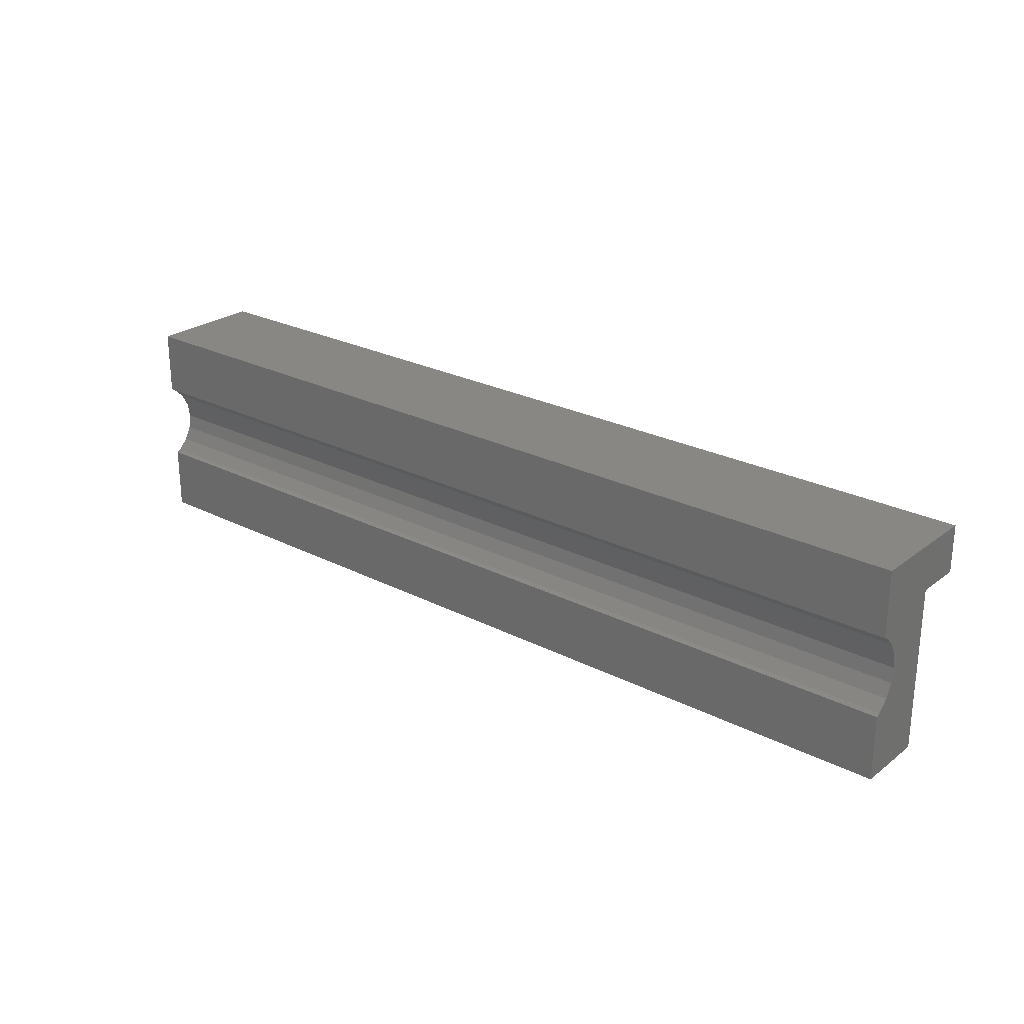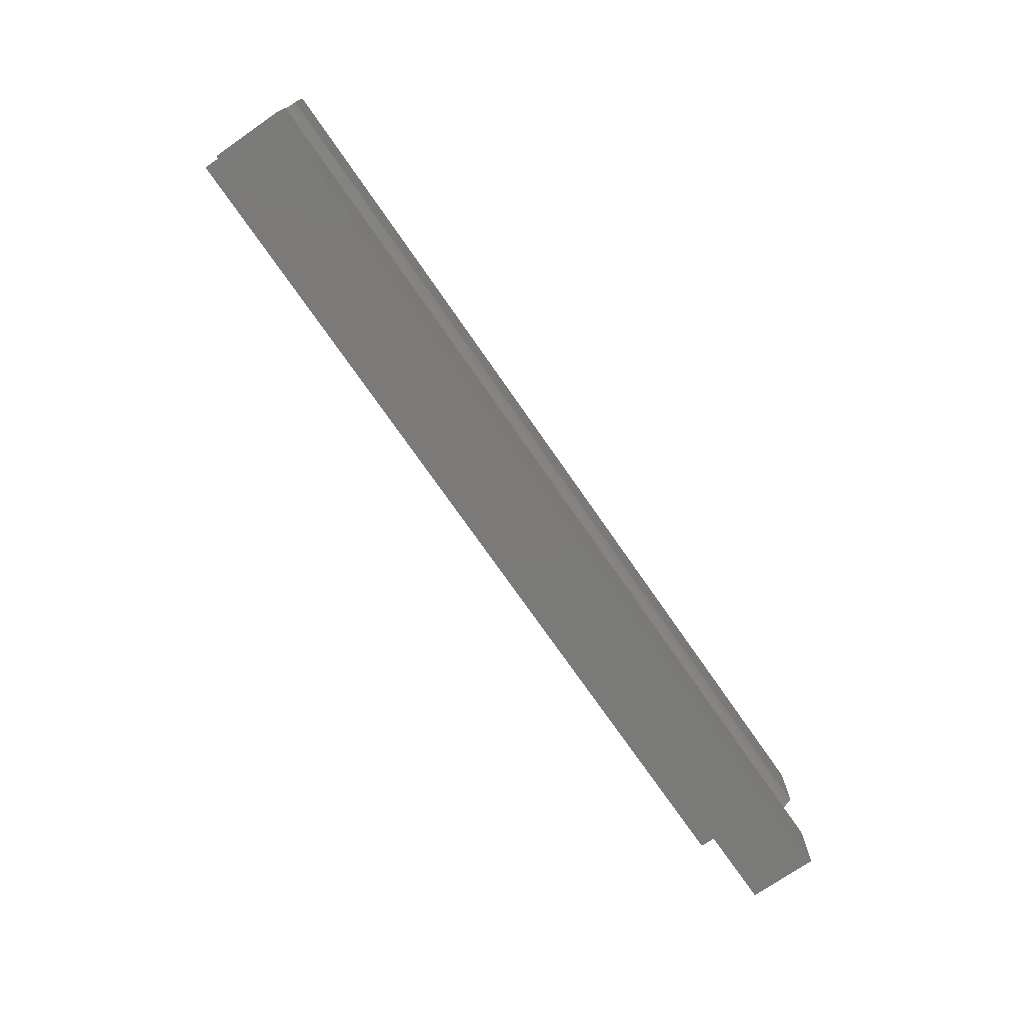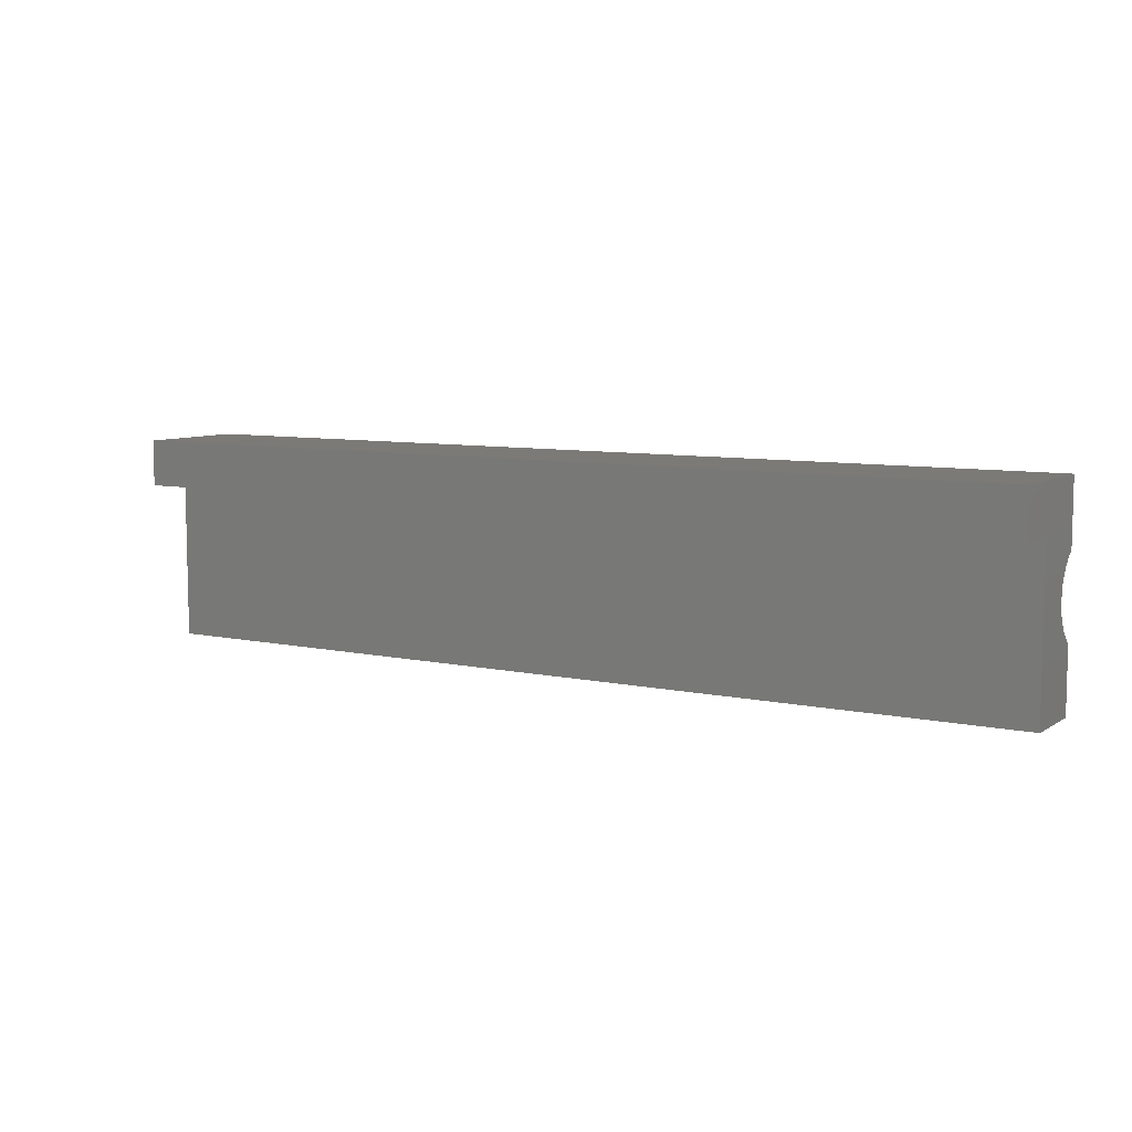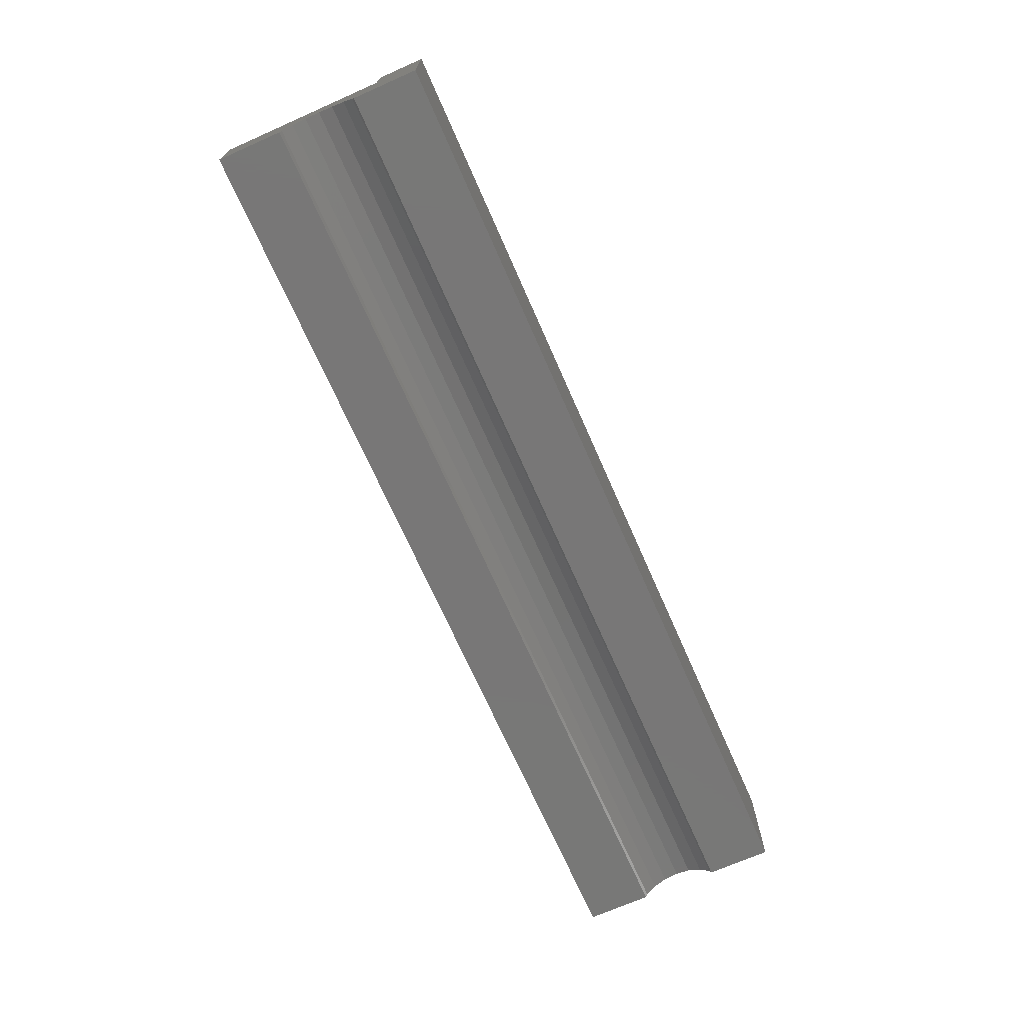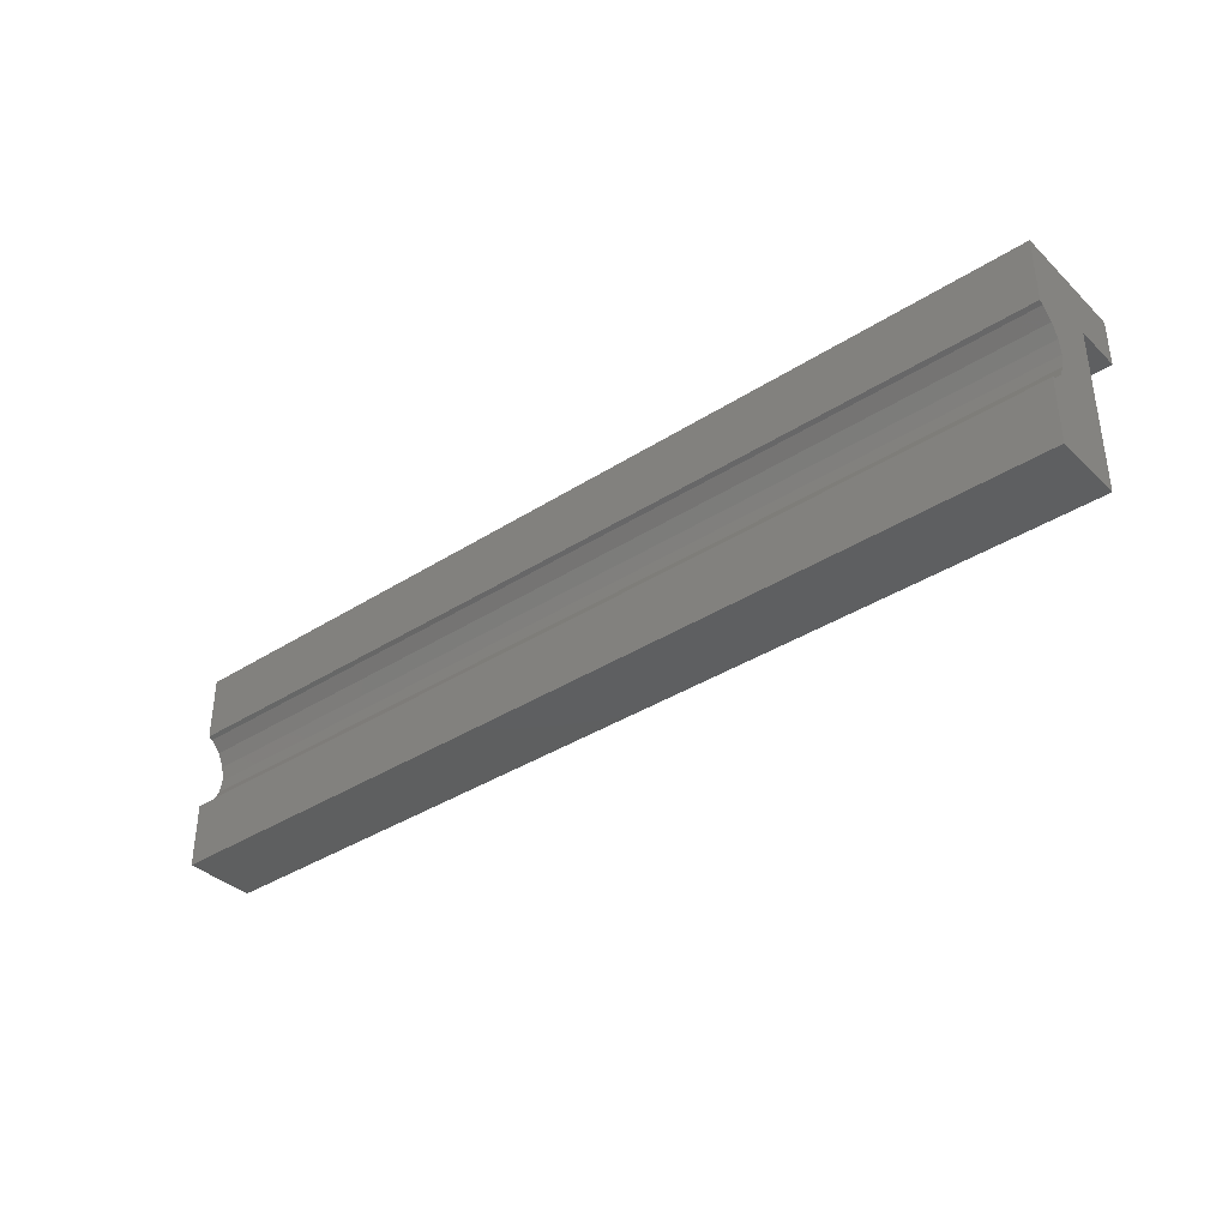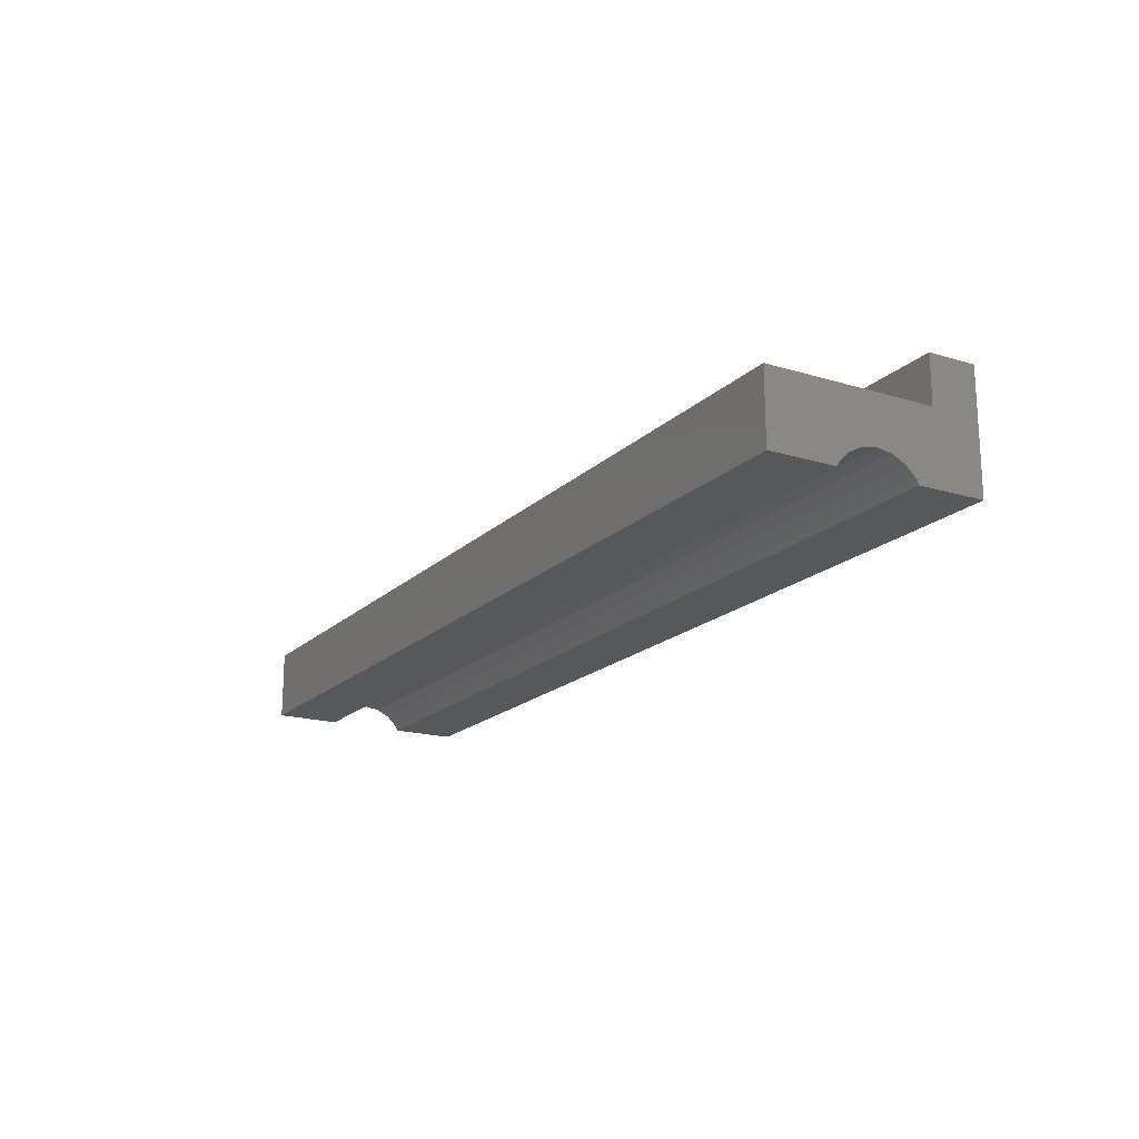
<metadata>
{"format":"stl","ext":"stl","renderer":"f3d","projection":"perspective","resolution":1024,"background":"white","views":[{"elev":25.1,"azim":-140.4,"up":"+Y"},{"elev":-73.4,"azim":124.7,"up":"+Y"},{"elev":7.8,"azim":31.4,"up":"+Y"},{"elev":-70.2,"azim":113.8,"up":"+Z"},{"elev":-37.0,"azim":-140.4,"up":"+Y"},{"elev":-18.3,"azim":59.7,"up":"+Z"}]}
</metadata>
<code>
# stl→obj: 30 verts, 56 faces
v 0 0 0
v 0 0 6
v 0 5.585 0
v 0 7.764 1.804
v 0 14 6
v 0 14 10
v 0 18 10
v 0 18 0
v 0 12.41 0
v 0 12.24 0.3511
v 0 11.35 1.236
v 0 10.24 1.804
v 0 9 2
v 0 6.649 1.236
v 0 5.764 0.3511
v 80 0 0
v 80 0 6
v 80 5.585 0
v 80 5.764 0.3511
v 80 6.649 1.236
v 80 7.764 1.804
v 80 9 2
v 80 10.24 1.804
v 80 11.35 1.236
v 80 12.24 0.3511
v 80 12.41 0
v 80 18 0
v 80 18 10
v 80 14 10
v 80 14 6
f 1 2 3
f 4 2 5
f 5 6 7
f 5 7 8
f 5 8 9
f 5 9 10
f 5 10 11
f 5 11 12
f 5 12 13
f 14 2 4
f 15 2 14
f 3 2 15
f 4 5 13
f 2 1 16
f 17 2 16
f 1 3 16
f 16 3 18
f 19 18 15
f 15 18 3
f 20 19 14
f 14 19 15
f 21 20 4
f 4 20 14
f 22 21 13
f 13 21 4
f 23 22 12
f 12 22 13
f 24 23 11
f 11 23 12
f 10 25 24
f 11 10 24
f 9 26 25
f 10 9 25
f 9 8 26
f 26 8 27
f 8 7 27
f 27 7 28
f 7 6 29
f 28 7 29
f 6 5 30
f 29 6 30
f 17 30 5
f 2 17 5
f 17 16 18
f 20 17 19
f 19 17 18
f 21 17 20
f 22 17 21
f 23 17 22
f 27 17 23
f 27 23 24
f 27 24 25
f 27 25 26
f 30 17 27
f 28 30 27
f 29 30 28

</code>
